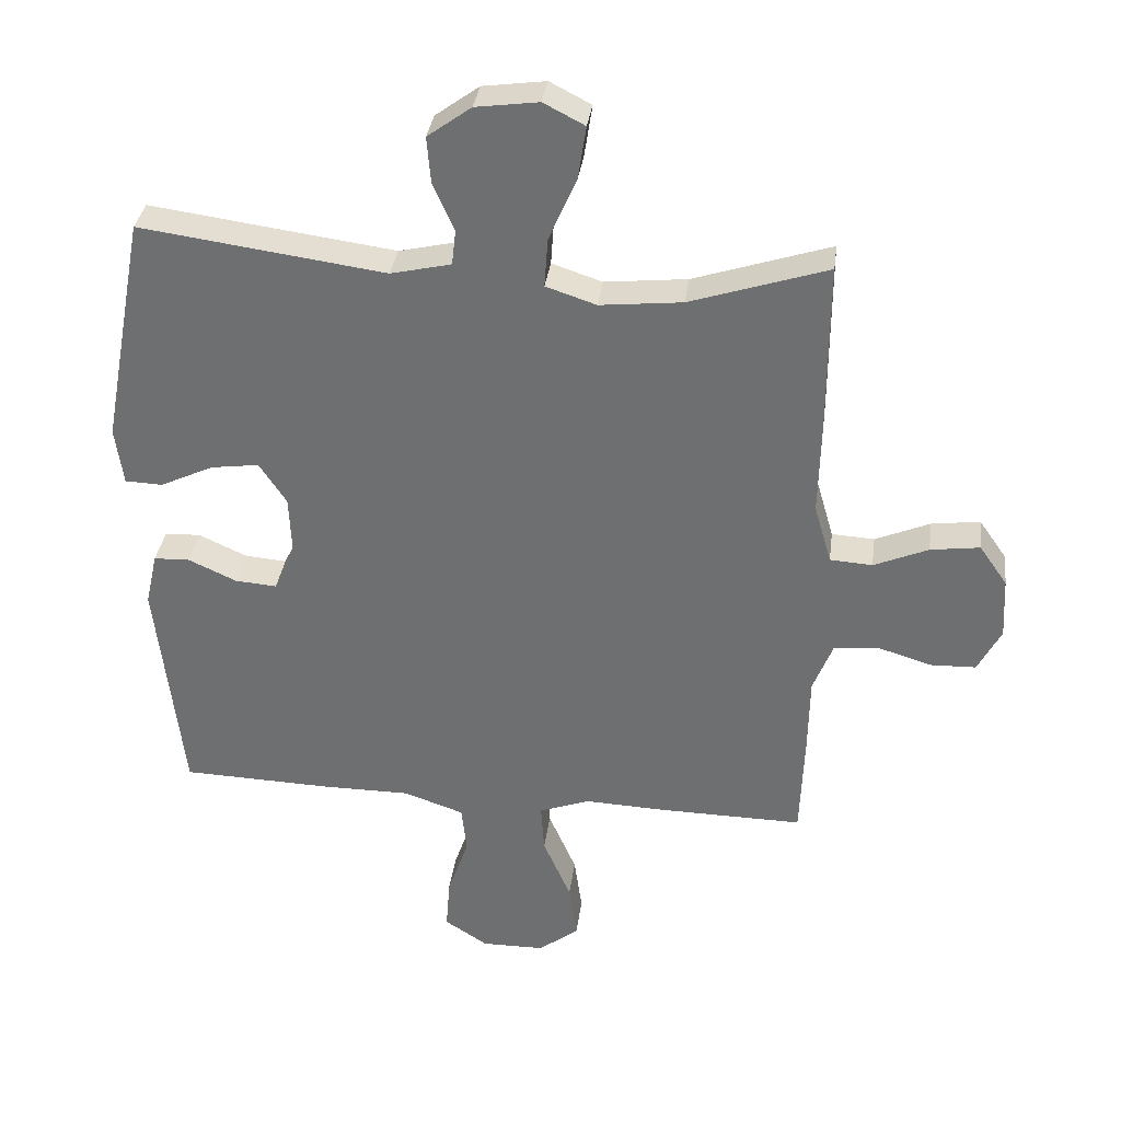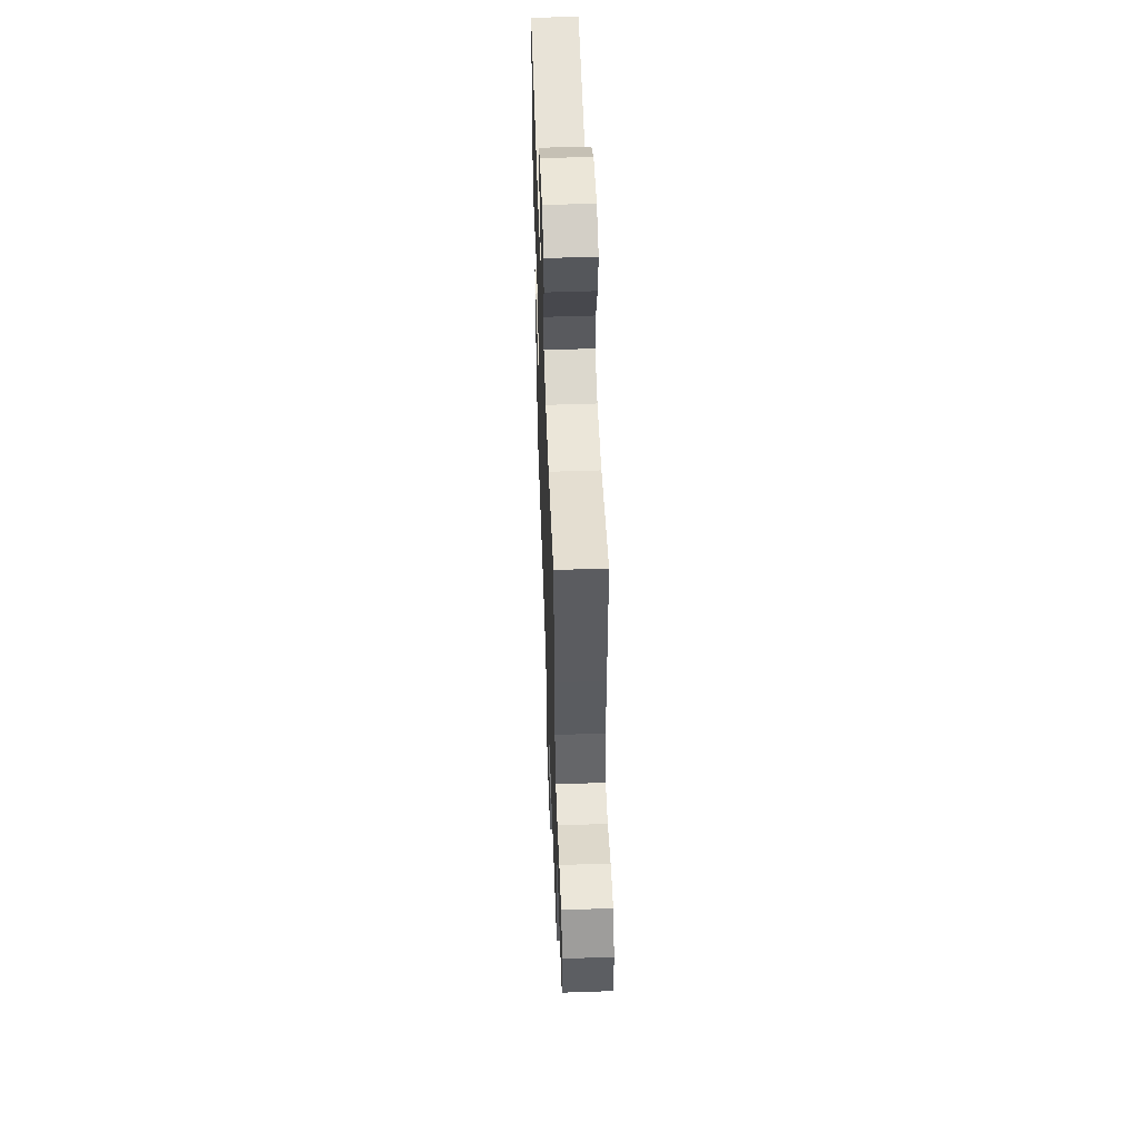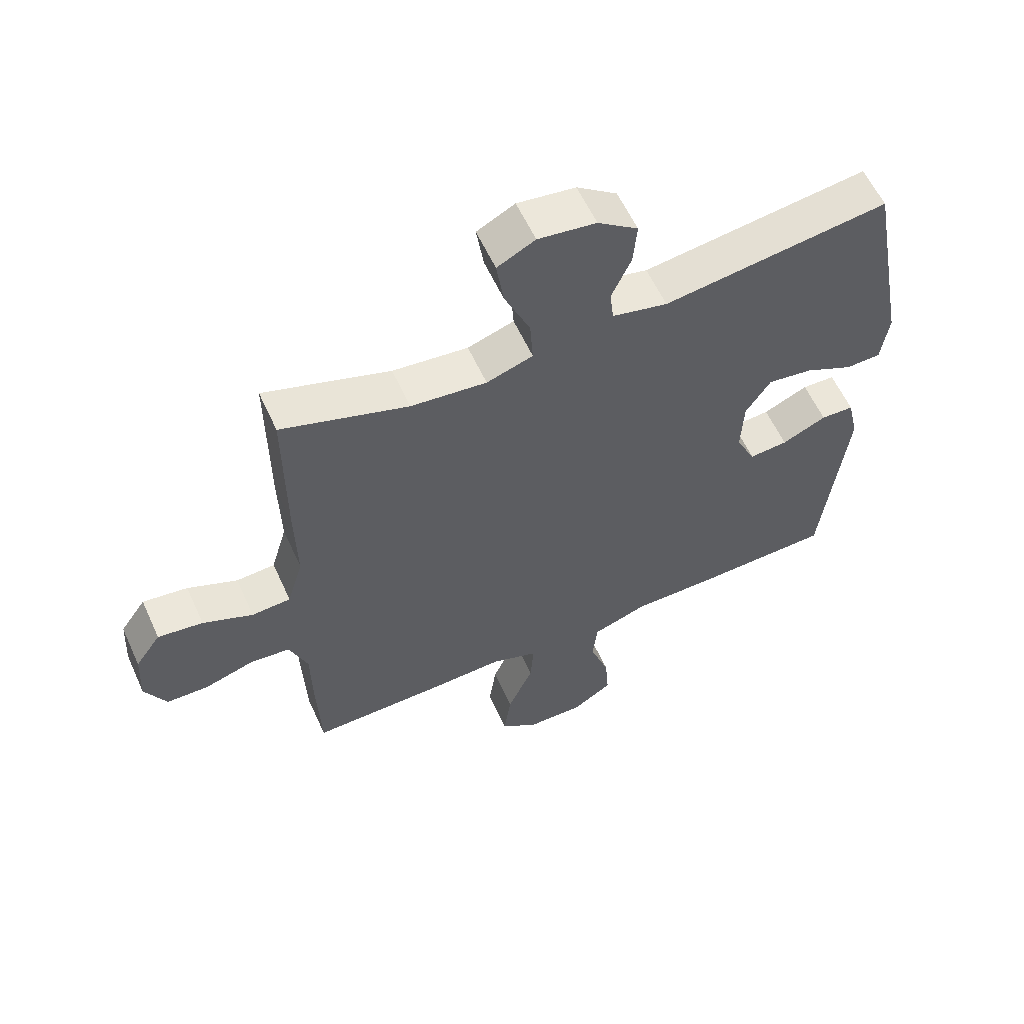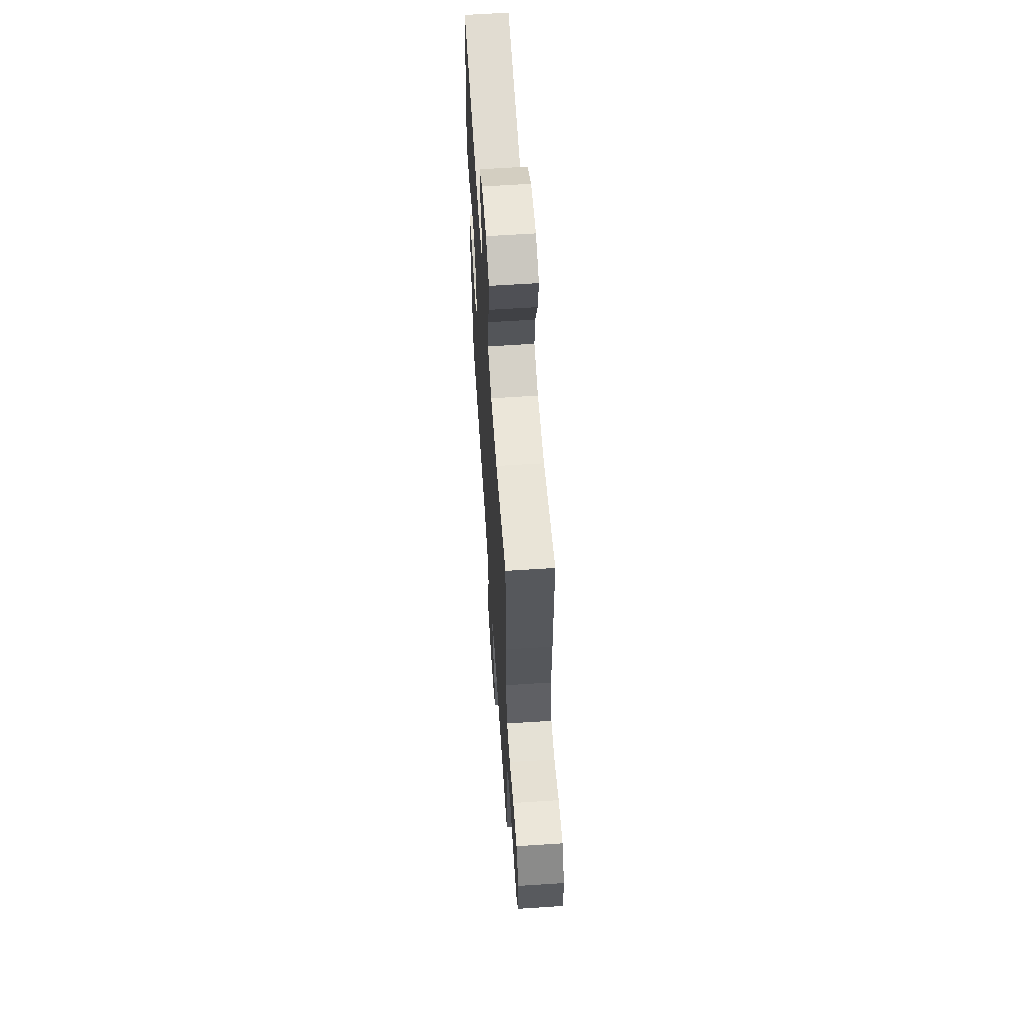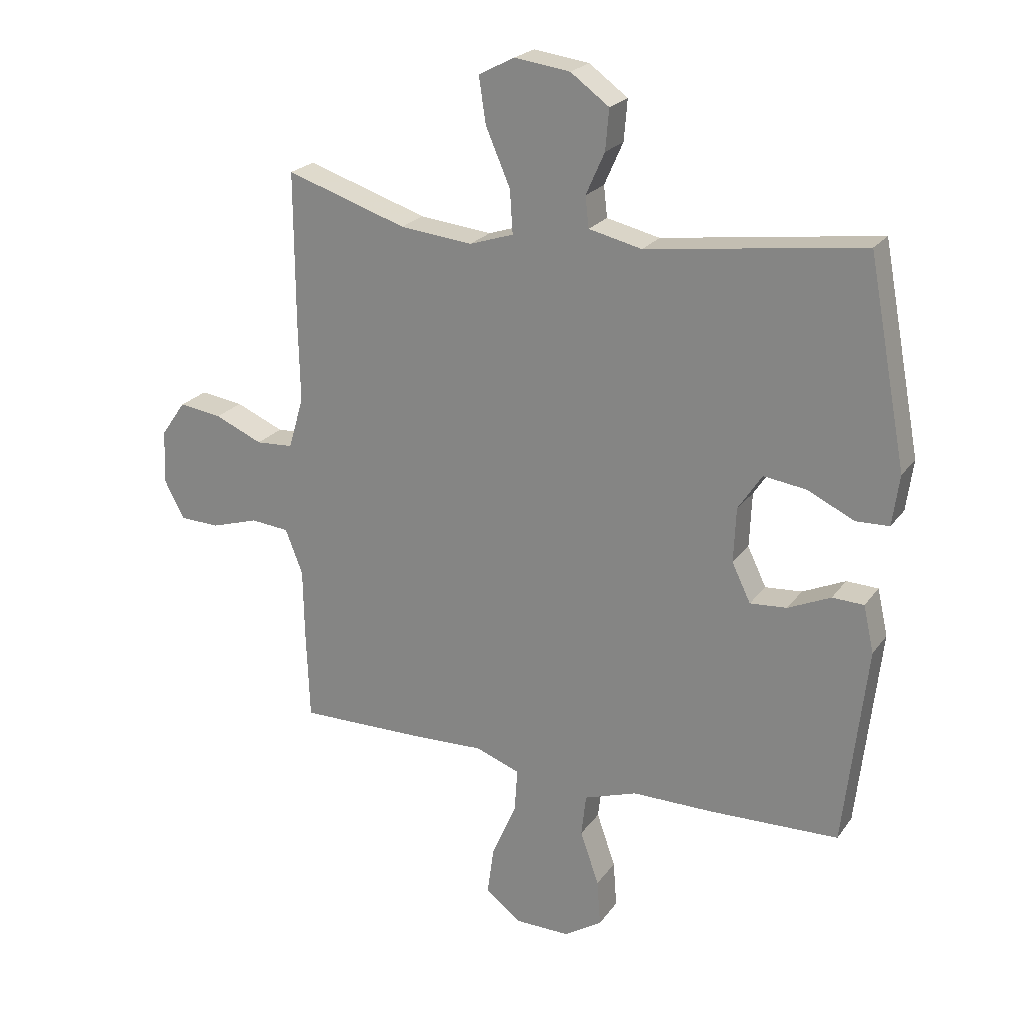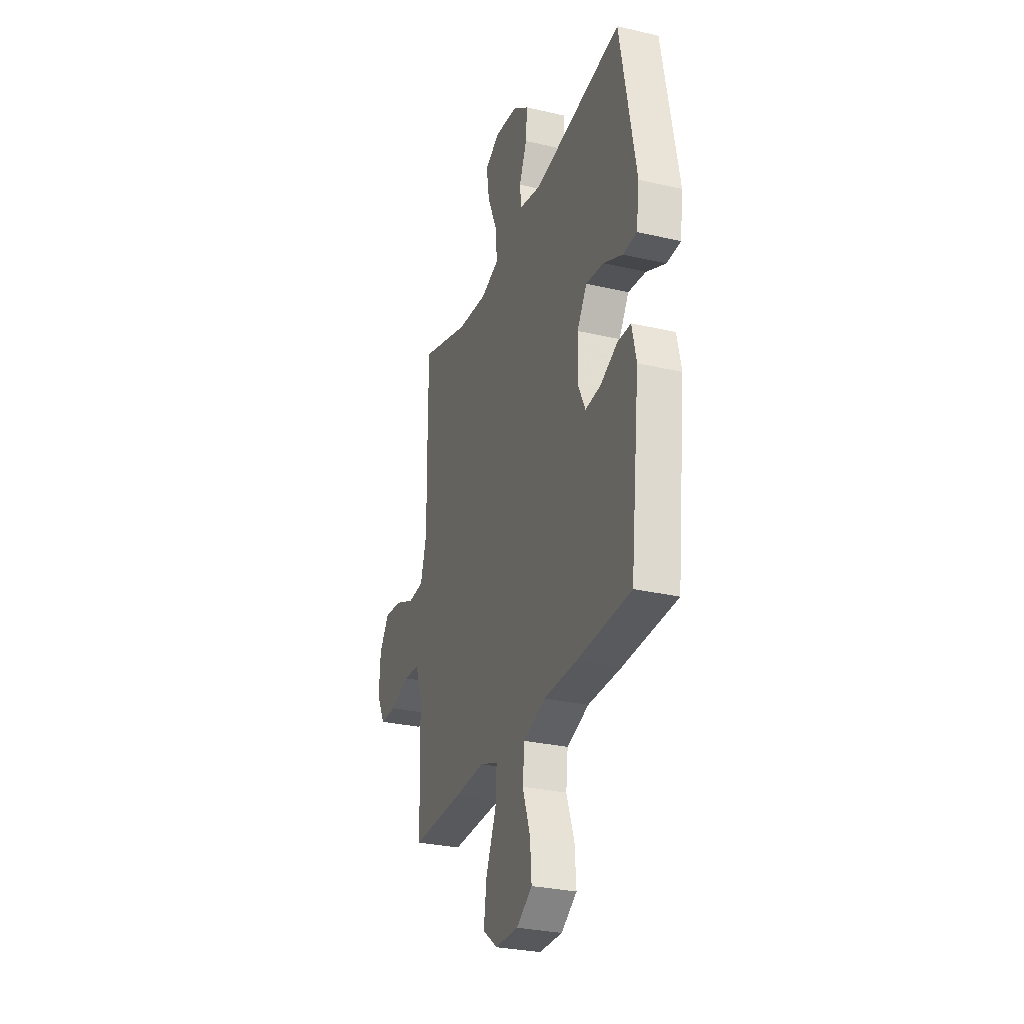
<metadata>
{"format":"obj","ext":"obj","renderer":"f3d","projection":"perspective","resolution":1024,"background":"white","views":[{"elev":34.3,"azim":7.4,"up":"+Z"},{"elev":54.6,"azim":87.9,"up":"+Z"},{"elev":58.9,"azim":155.6,"up":"+Z"},{"elev":61.6,"azim":86.2,"up":"+Z"},{"elev":22.6,"azim":-153.7,"up":"+Z"},{"elev":-29.3,"azim":-109.0,"up":"+Z"}]}
</metadata>
<code>
v -0.5 0.07 0.5
v -0.13 0.07 0.45
v -0.039 0.07 0.471
v -0.033 0.07 0.524
v -0.065 0.07 0.596
v -0.071 0.07 0.666
v -0.005 0.07 0.714
v 0.09 0.07 0.727
v 0.152 0.07 0.695
v 0.14 0.07 0.616
v 0.098 0.07 0.519
v 0.093 0.07 0.445
v 0.169 0.07 0.42
v 0.293 0.07 0.433
v 0.5 0.07 0.5
v 0.499 0.07 0.239
v 0.496 0.07 0.102
v 0.522 0.07 0.013
v 0.586 0.07 0.009
v 0.668 0.07 0.044
v 0.742 0.07 0.054
v 0.784 0.07 -0.006
v 0.789 0.07 -0.098
v 0.754 0.07 -0.165
v 0.685 0.07 -0.167
v 0.604 0.07 -0.142
v 0.538 0.07 -0.148
v 0.508 0.07 -0.225
v 0.506 0.07 -0.34
v 0.5 0.07 -0.5
v 0.284 0.07 -0.497
v 0.16 0.07 -0.492
v 0.084 0.07 -0.52
v 0.089 0.07 -0.594
v 0.131 0.07 -0.691
v 0.143 0.07 -0.776
v 0.082 0.07 -0.822
v -0.013 0.07 -0.823
v -0.078 0.07 -0.781
v -0.072 0.07 -0.702
v -0.04 0.07 -0.61
v -0.048 0.07 -0.538
v -0.139 0.07 -0.507
v -0.277 0.07 -0.507
v -0.5 0.07 -0.5
v -0.539 0.07 -0.156
v -0.521 0.07 -0.076
v -0.467 0.07 -0.074
v -0.394 0.07 -0.107
v -0.331 0.07 -0.112
v -0.299 0.07 -0.046
v -0.303 0.07 0.048
v -0.344 0.07 0.11
v -0.417 0.07 0.1
v -0.497 0.07 0.062
v -0.554 0.07 0.064
v -0.566 0.07 0.151
v -0.5 0 0.5
v -0.13 0 0.45
v -0.039 0 0.471
v -0.033 0 0.524
v -0.065 0 0.596
v -0.071 0 0.666
v -0.005 0 0.714
v 0.09 0 0.727
v 0.152 0 0.695
v 0.14 0 0.616
v 0.098 0 0.519
v 0.093 0 0.445
v 0.169 0 0.42
v 0.293 0 0.433
v 0.5 0 0.5
v 0.499 0 0.239
v 0.496 0 0.102
v 0.522 0 0.013
v 0.586 0 0.009
v 0.668 0 0.044
v 0.742 0 0.054
v 0.784 0 -0.006
v 0.789 0 -0.098
v 0.754 0 -0.165
v 0.685 0 -0.167
v 0.604 0 -0.142
v 0.538 0 -0.148
v 0.508 0 -0.225
v 0.506 0 -0.34
v 0.5 0 -0.5
v 0.284 0 -0.497
v 0.16 0 -0.492
v 0.084 0 -0.52
v 0.089 0 -0.594
v 0.131 0 -0.691
v 0.143 0 -0.776
v 0.082 0 -0.822
v -0.013 0 -0.823
v -0.078 0 -0.781
v -0.072 0 -0.702
v -0.04 0 -0.61
v -0.048 0 -0.538
v -0.139 0 -0.507
v -0.277 0 -0.507
v -0.5 0 -0.5
v -0.539 0 -0.156
v -0.521 0 -0.076
v -0.467 0 -0.074
v -0.394 0 -0.107
v -0.331 0 -0.112
v -0.299 0 -0.046
v -0.303 0 0.048
v -0.344 0 0.11
v -0.417 0 0.1
v -0.497 0 0.062
v -0.554 0 0.064
v -0.566 0 0.151
f 57 1 2
f 56 57 2
f 55 56 2
f 54 55 2
f 53 54 2 3
f 52 53 3
f 51 52 3
f 50 51 3
f 47 48 49
f 46 47 49
f 45 46 49
f 44 45 49
f 43 44 49
f 42 43 49 50
f 39 40 41
f 38 39 41
f 37 38 41
f 36 37 41
f 35 36 41
f 34 35 41
f 33 34 41 42
f 42 50 3
f 33 42 3
f 32 33 3
f 32 3 4
f 31 32 4
f 30 31 4
f 29 30 4
f 28 29 4
f 24 25 26
f 23 24 26
f 22 23 26
f 21 22 26
f 20 21 26
f 19 20 26
f 18 19 26 27
f 27 28 4
f 18 27 4
f 17 18 4
f 14 15 16 17
f 9 10 11
f 8 9 11
f 7 8 11
f 6 7 11
f 5 6 11
f 4 5 11
f 4 11 12
f 17 4 12
f 13 14 17
f 12 13 17
f 59 58 114
f 59 114 113
f 59 113 112
f 59 112 111
f 60 59 111 110
f 60 110 109
f 60 109 108
f 60 108 107
f 106 105 104
f 106 104 103
f 106 103 102
f 106 102 101
f 106 101 100
f 107 106 100 99
f 98 97 96
f 98 96 95
f 98 95 94
f 98 94 93
f 98 93 92
f 98 92 91
f 99 98 91 90
f 60 107 99
f 60 99 90
f 60 90 89
f 61 60 89
f 61 89 88
f 61 88 87
f 61 87 86
f 61 86 85
f 83 82 81
f 83 81 80
f 83 80 79
f 83 79 78
f 83 78 77
f 83 77 76
f 84 83 76 75
f 61 85 84
f 61 84 75
f 61 75 74
f 74 73 72 71
f 68 67 66
f 68 66 65
f 68 65 64
f 68 64 63
f 68 63 62
f 68 62 61
f 69 68 61
f 69 61 74
f 74 71 70
f 74 70 69
f 1 58 59 2
f 2 59 60 3
f 3 60 61 4
f 4 61 62 5
f 5 62 63 6
f 6 63 64 7
f 7 64 65 8
f 8 65 66 9
f 9 66 67 10
f 10 67 68 11
f 11 68 69 12
f 12 69 70 13
f 13 70 71 14
f 14 71 72 15
f 15 72 73 16
f 16 73 74 17
f 17 74 75 18
f 18 75 76 19
f 19 76 77 20
f 20 77 78 21
f 21 78 79 22
f 22 79 80 23
f 23 80 81 24
f 24 81 82 25
f 25 82 83 26
f 26 83 84 27
f 27 84 85 28
f 28 85 86 29
f 29 86 87 30
f 30 87 88 31
f 31 88 89 32
f 32 89 90 33
f 33 90 91 34
f 34 91 92 35
f 35 92 93 36
f 36 93 94 37
f 37 94 95 38
f 38 95 96 39
f 39 96 97 40
f 40 97 98 41
f 41 98 99 42
f 42 99 100 43
f 43 100 101 44
f 44 101 102 45
f 45 102 103 46
f 46 103 104 47
f 47 104 105 48
f 48 105 106 49
f 49 106 107 50
f 50 107 108 51
f 51 108 109 52
f 52 109 110 53
f 53 110 111 54
f 54 111 112 55
f 55 112 113 56
f 56 113 114 57
f 57 114 58 1

</code>
